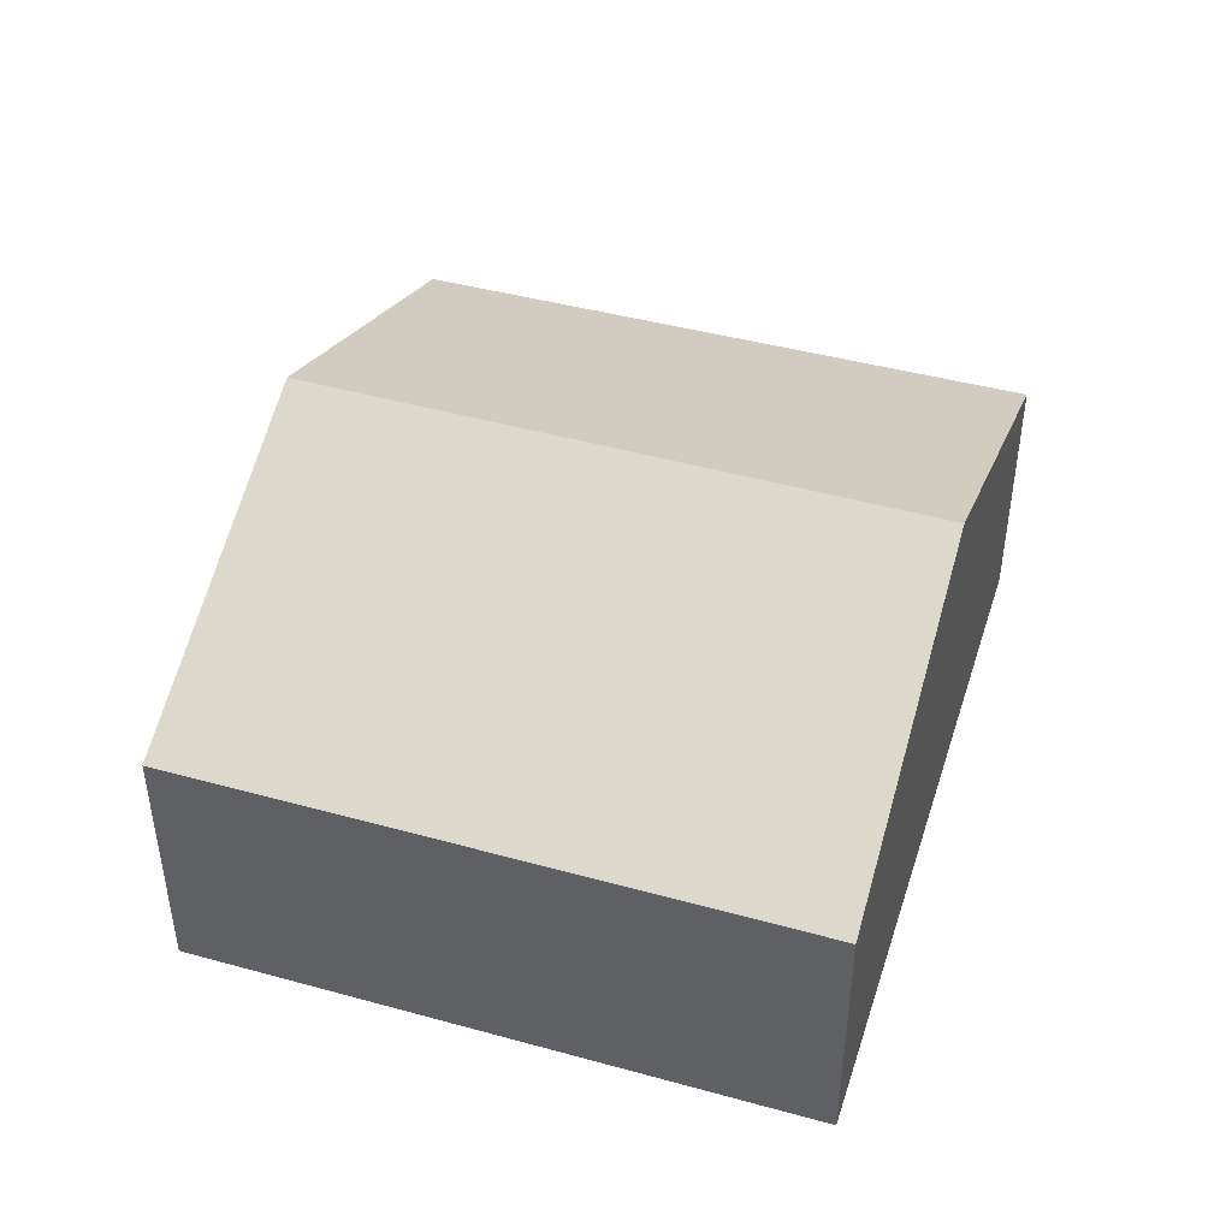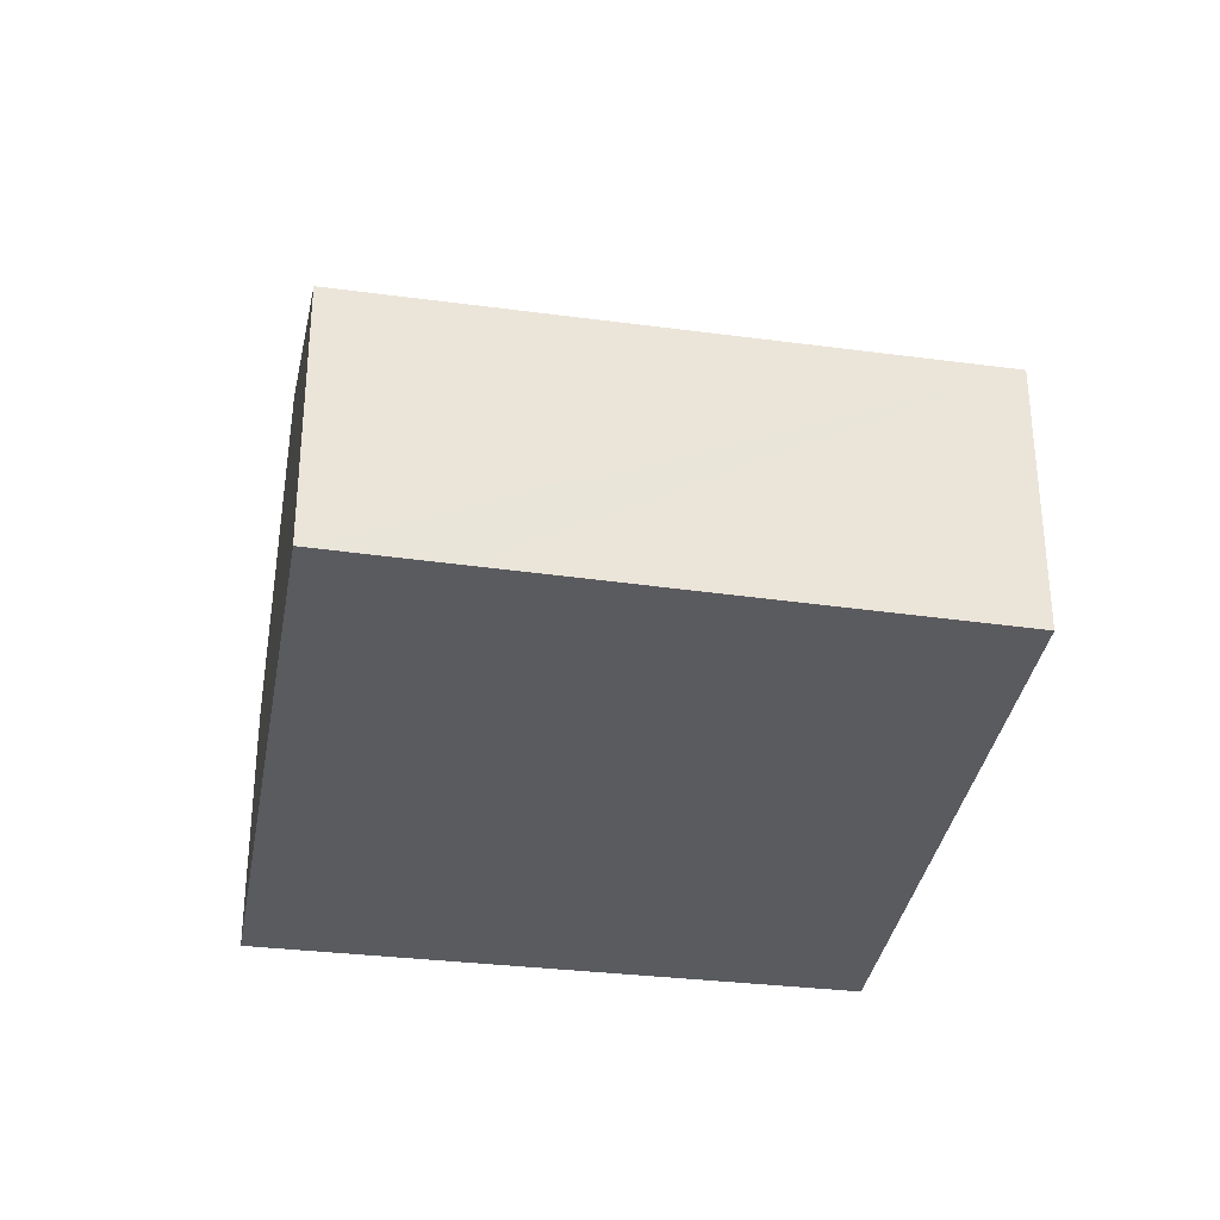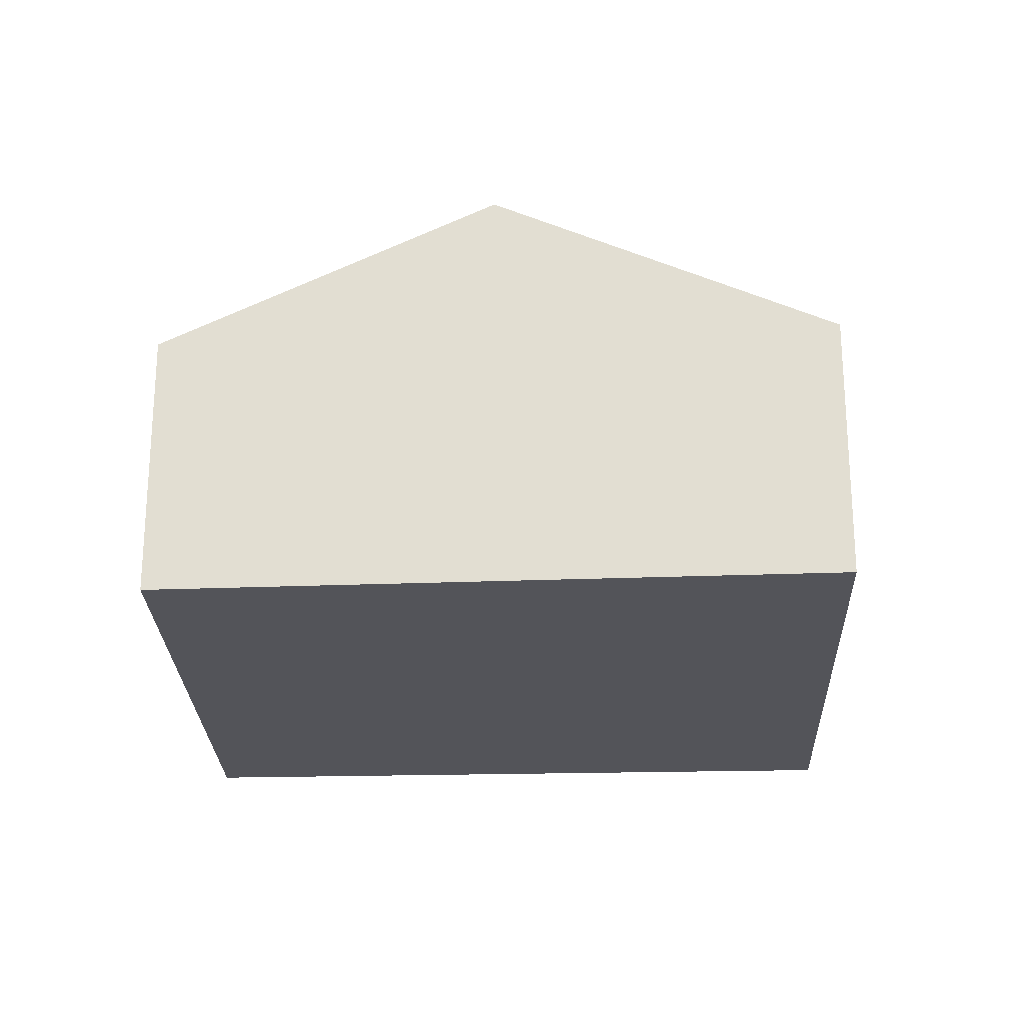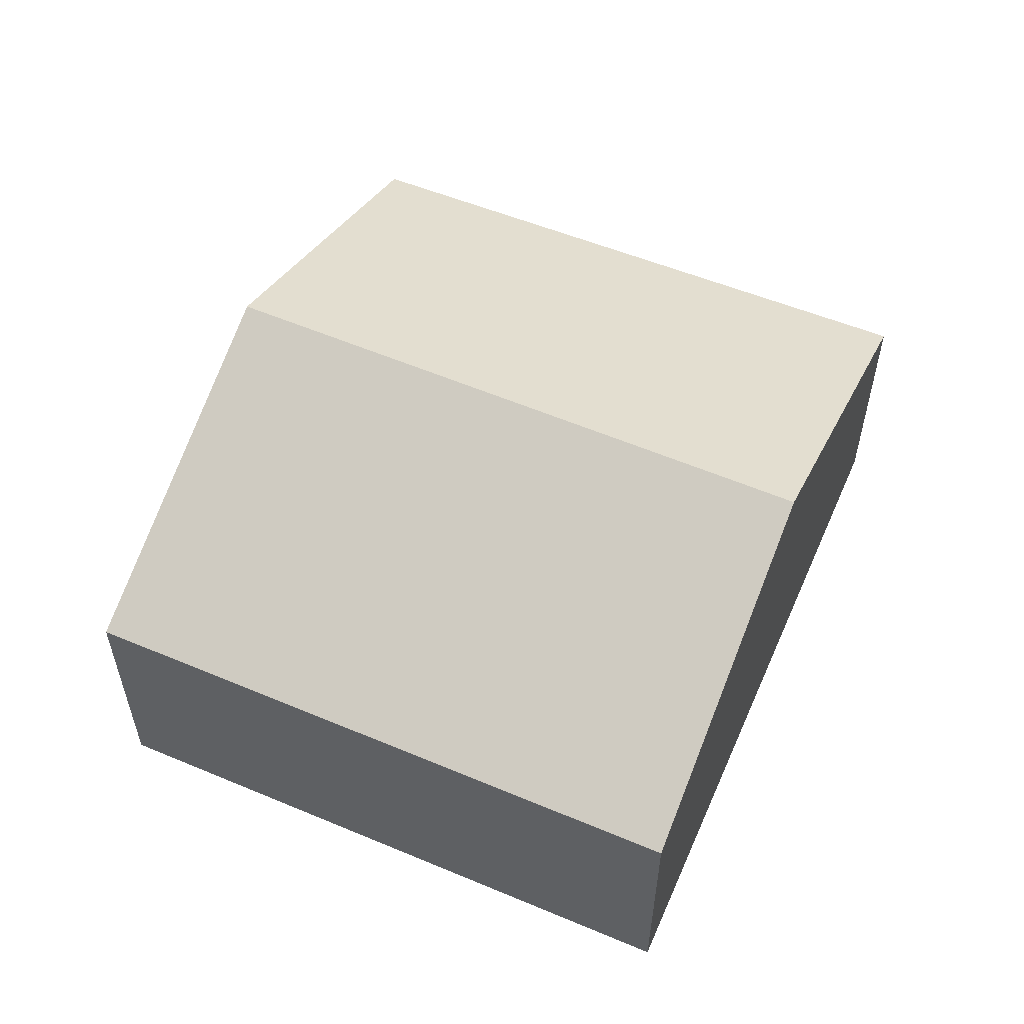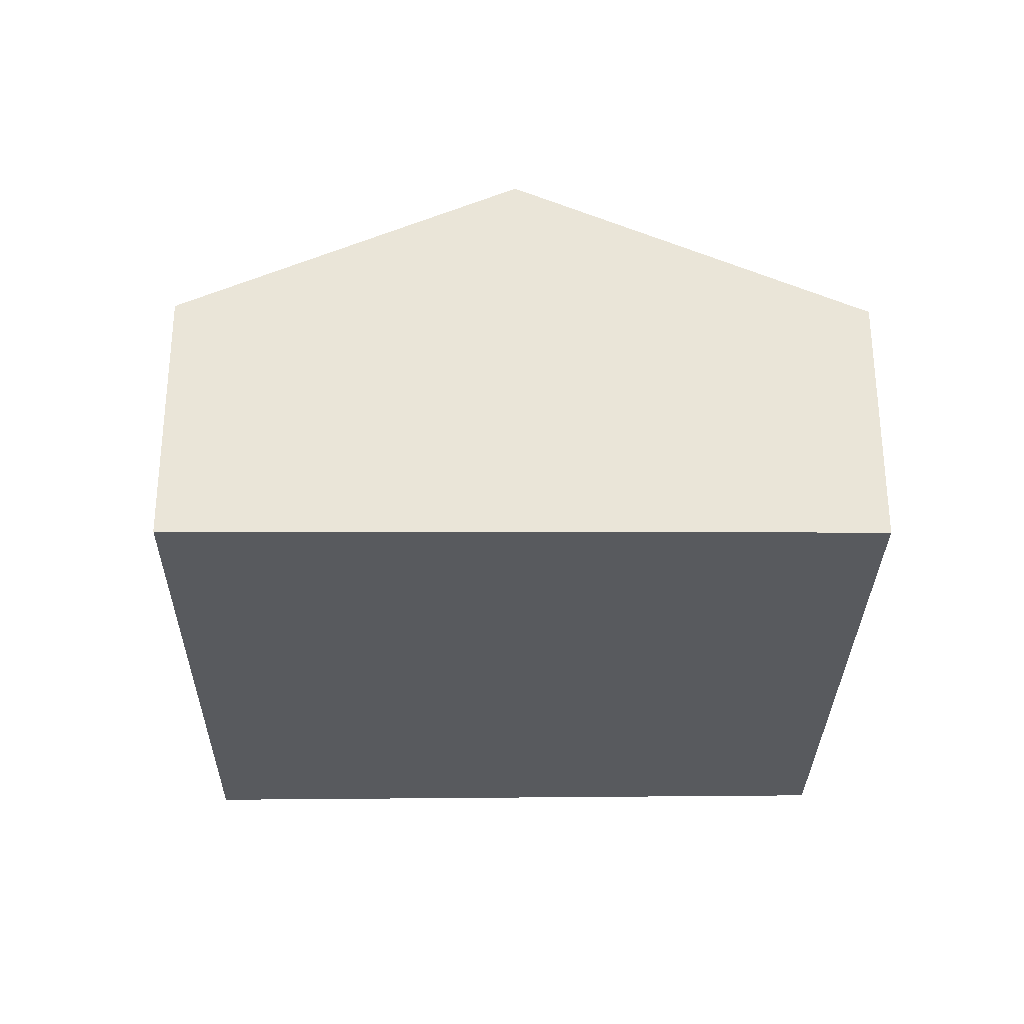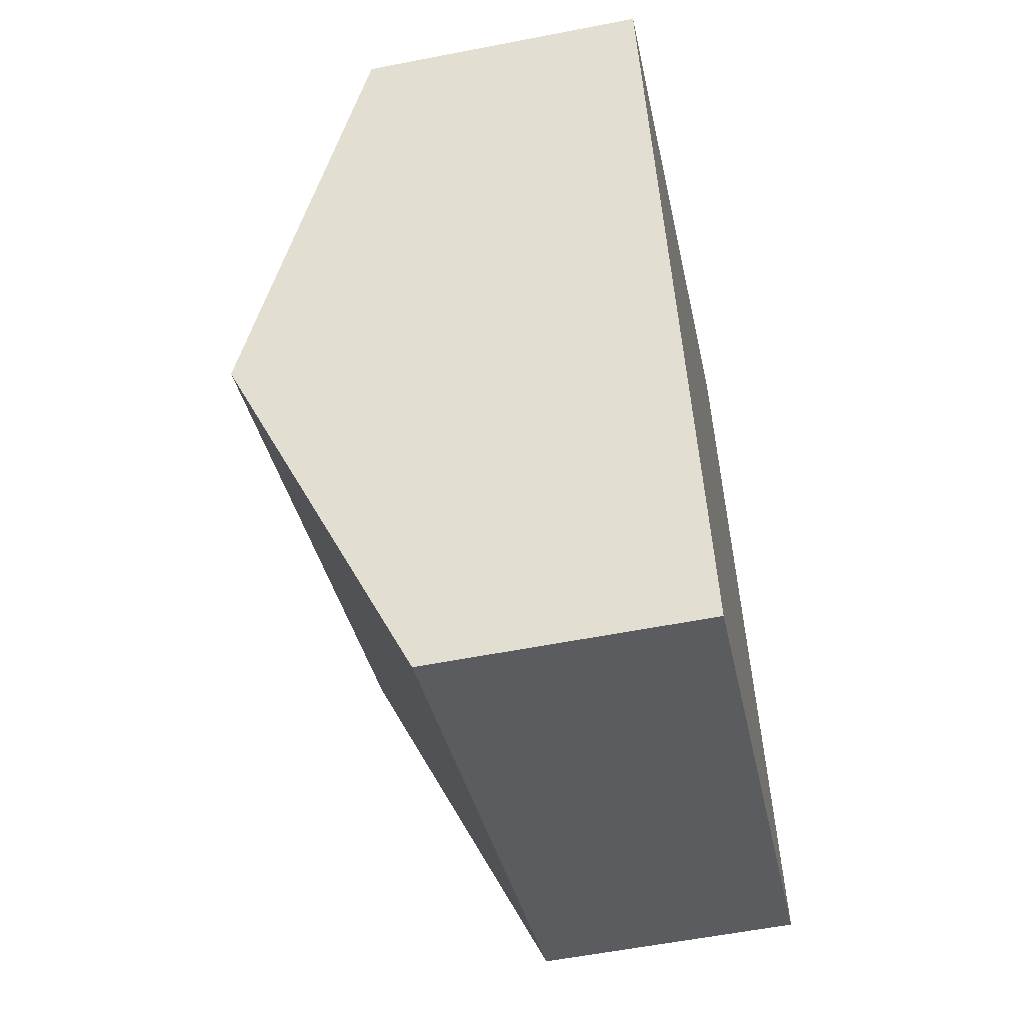
<metadata>
{"format":"obj","ext":"obj","renderer":"f3d","projection":"perspective","resolution":1024,"background":"white","views":[{"elev":46.5,"azim":-6.3,"up":"+Y"},{"elev":-33.3,"azim":146.5,"up":"+Y"},{"elev":-23.8,"azim":-111.1,"up":"+Y"},{"elev":57.6,"azim":-0.2,"up":"+Y"},{"elev":-31.1,"azim":66.2,"up":"+Y"},{"elev":-57.2,"azim":-78.5,"up":"+Z"}]}
</metadata>
<code>
v  7.855 2.83 -4.804
v  9.262 2.83 -4.183
v  9.28 2.811 -4.223
v  1.572 4.532 -3.388
v  7.725 4.532 -0.67
v  3.125 2.895 -6.735
v  6.228 2.875 2.751
v  0 2.875 1.76e-16
v  0 0 0
v  6.228 -1.685e-16 2.751
v  7.725 4.103e-17 -0.67
v  9.262 2.561e-16 -4.183
v  9.28 2.586e-16 -4.223
v  7.855 2.942e-16 -4.804
v  3.125 4.124e-16 -6.735
v  1.572 2.075e-16 -3.388
g defaultobject
f 1 2 3
f 2 4 5
f 4 2 1
f 4 1 6
f 4 7 5
f 7 4 8
f 9 7 8
f 7 9 10
f 10 5 7
f 5 10 11
f 5 11 2
f 2 11 12
f 2 12 3
f 3 12 13
f 13 1 3
f 1 13 6
f 6 13 14
f 6 14 15
f 4 9 8
f 9 4 6
f 9 6 16
f 16 6 15
f 9 11 10
f 11 9 12
f 12 9 14
f 14 9 15
f 15 9 16
f 14 13 12

</code>
